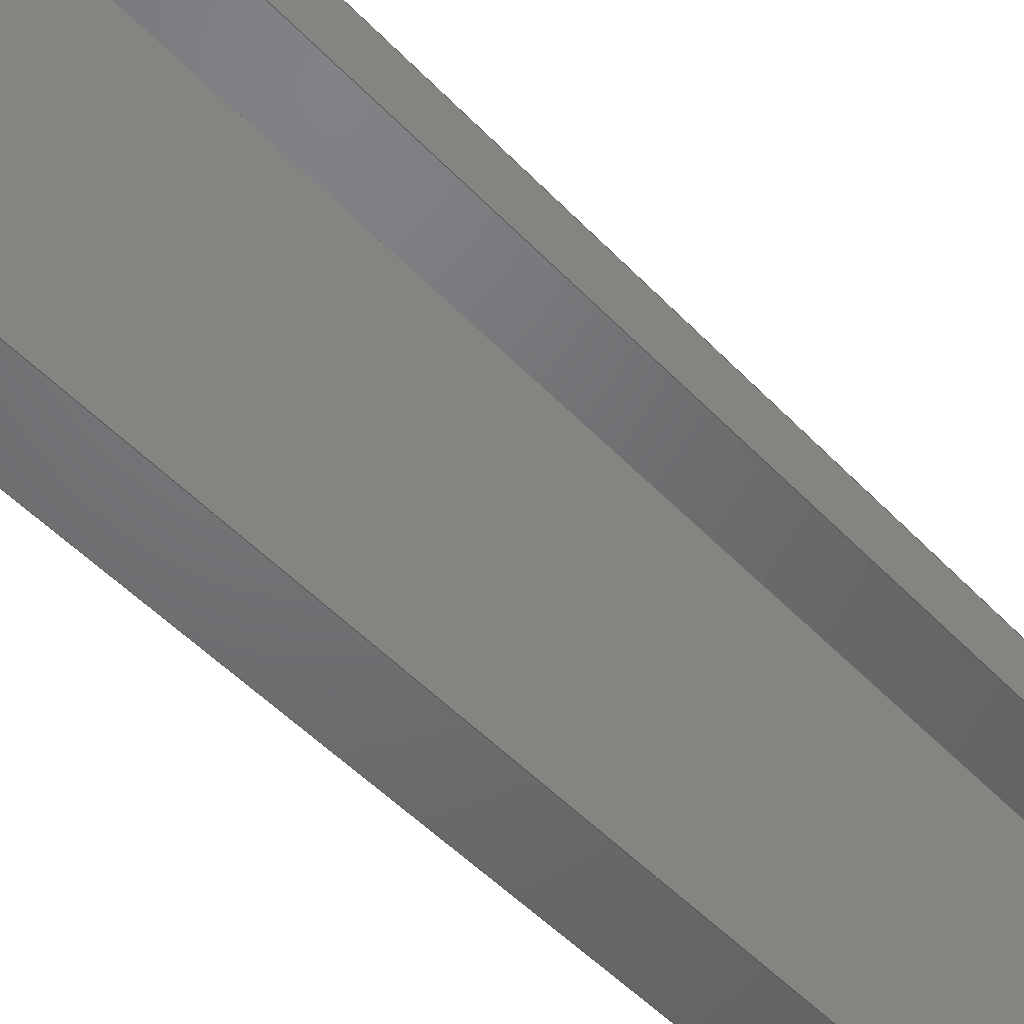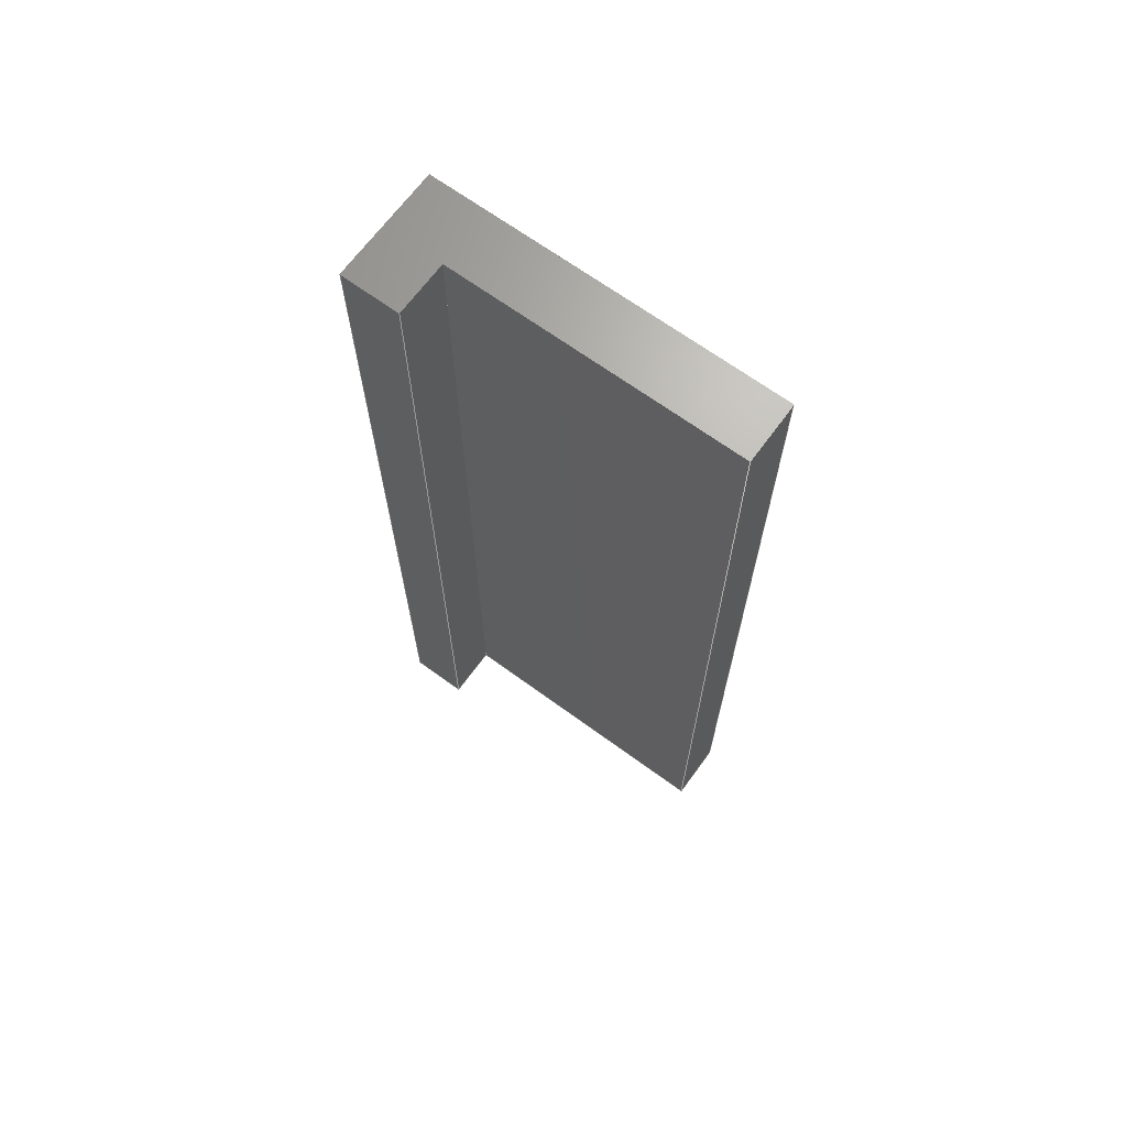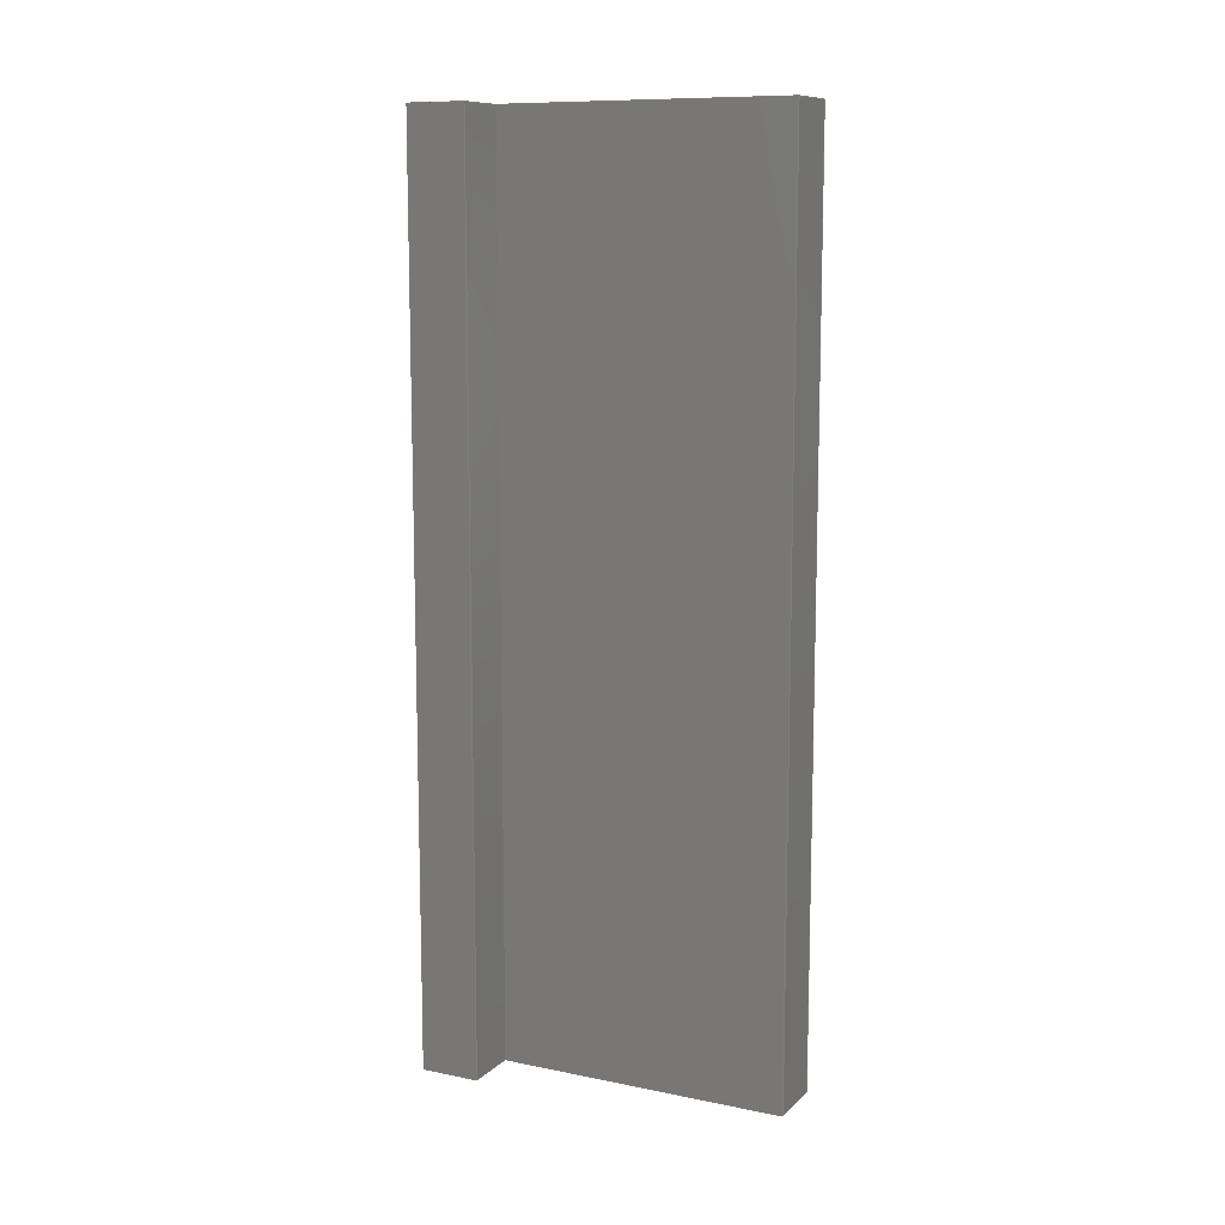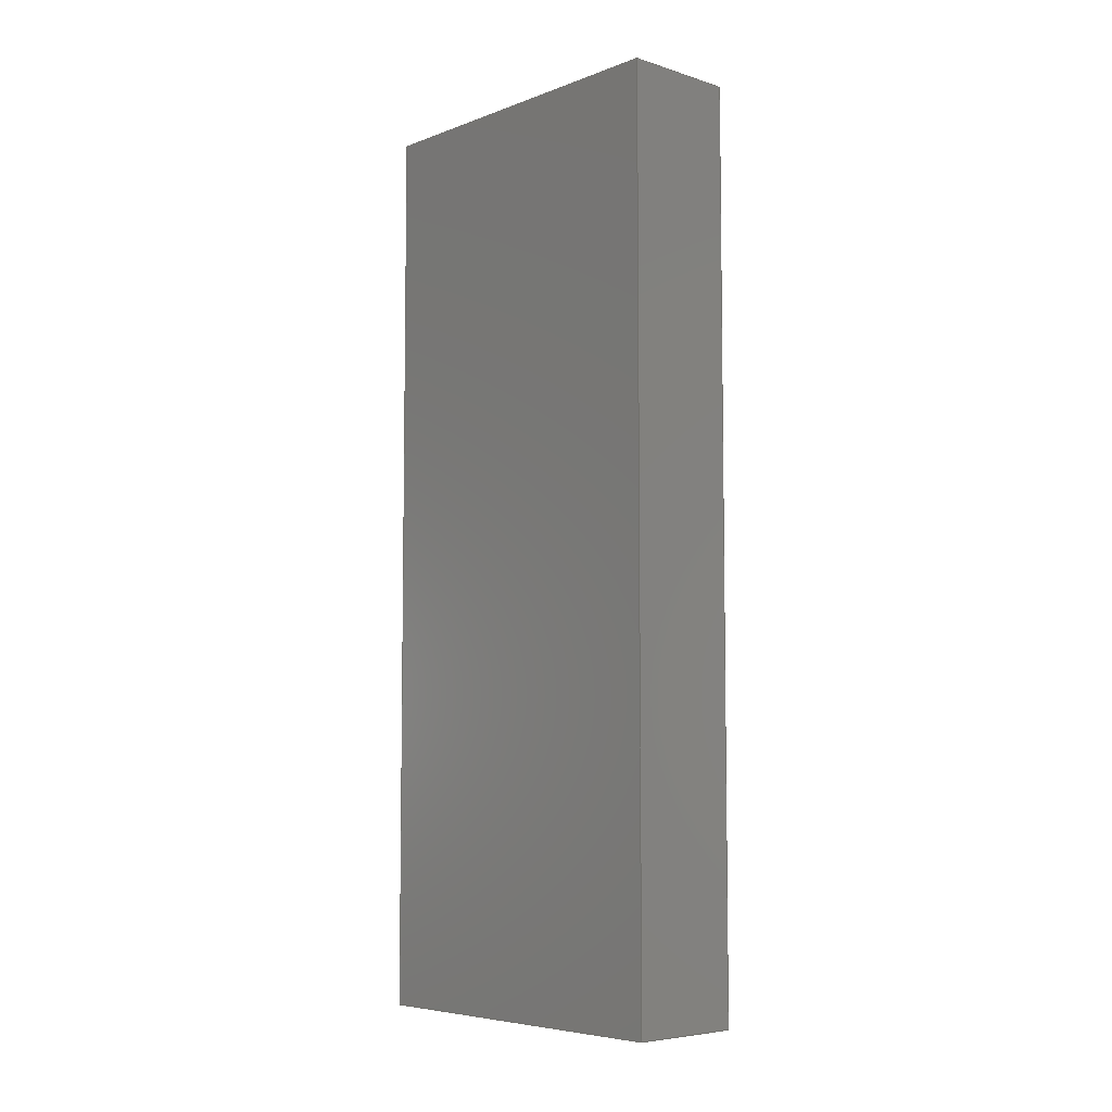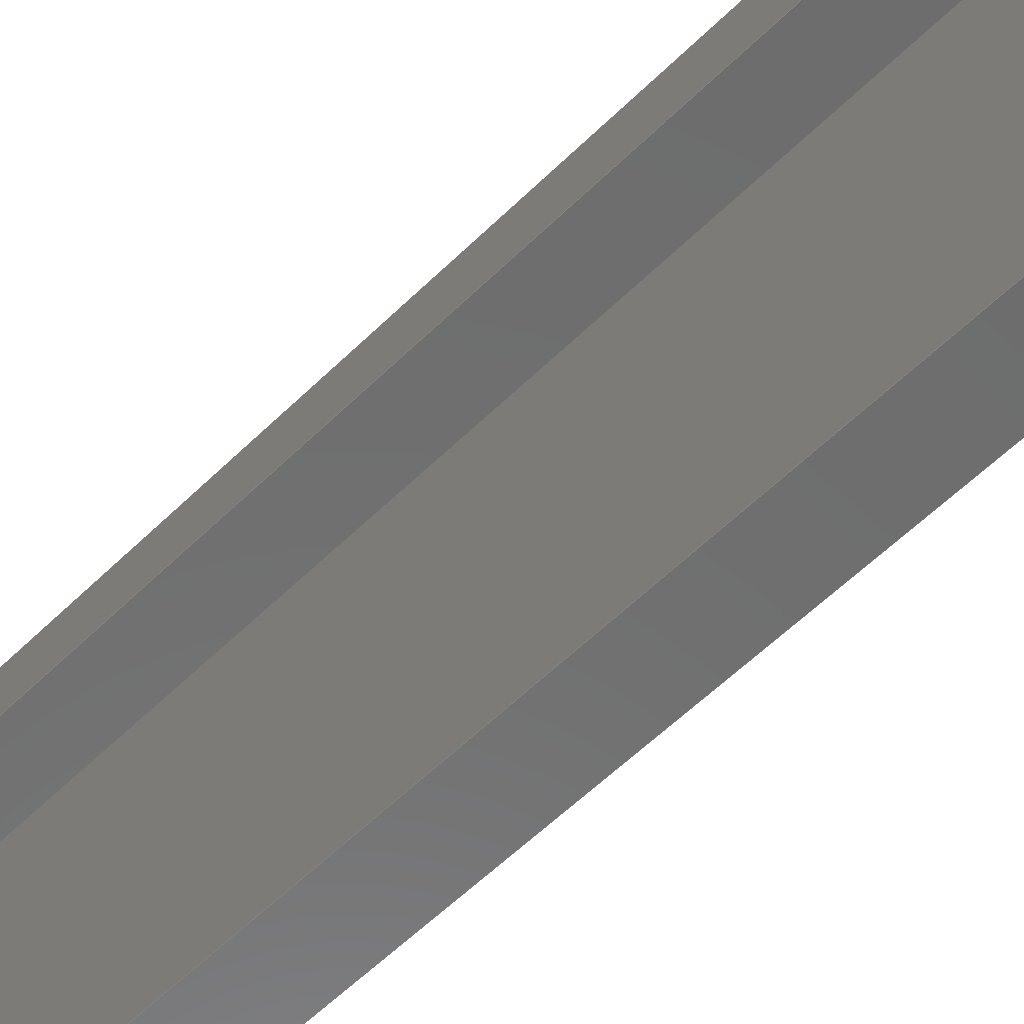
<metadata>
{"format":"step","ext":"step","renderer":"f3d","projection":"perspective","resolution":1024,"background":"white","views":[{"elev":-49.1,"azim":-139.0,"up":"+Y"},{"elev":67.5,"azim":-53.8,"up":"+Z"},{"elev":10.6,"azim":-63.3,"up":"+Z"},{"elev":-6.1,"azim":137.5,"up":"+Z"},{"elev":-59.6,"azim":-45.1,"up":"+Y"}]}
</metadata>
<code>
ISO-10303-21;
DATA;
#1=MECHANICAL_DESIGN_GEOMETRIC_PRESENTATION_REPRESENTATION('',(#4),#240);
#2=SHAPE_REPRESENTATION_RELATIONSHIP('SRR','None',#250,#3);
#3=ADVANCED_BREP_SHAPE_REPRESENTATION('',(#5),#239);
#4=STYLED_ITEM('',(#259),#5);
#5=MANIFOLD_SOLID_BREP('Body1',#140);
#6=FACE_OUTER_BOUND('',#14,.T.);
#7=FACE_OUTER_BOUND('',#15,.T.);
#8=FACE_OUTER_BOUND('',#16,.T.);
#9=FACE_OUTER_BOUND('',#17,.T.);
#10=FACE_OUTER_BOUND('',#18,.T.);
#11=FACE_OUTER_BOUND('',#19,.T.);
#12=FACE_OUTER_BOUND('',#20,.T.);
#13=FACE_OUTER_BOUND('',#21,.T.);
#14=EDGE_LOOP('',(#88,#89,#90,#91));
#15=EDGE_LOOP('',(#92,#93,#94,#95));
#16=EDGE_LOOP('',(#96,#97,#98,#99));
#17=EDGE_LOOP('',(#100,#101,#102,#103));
#18=EDGE_LOOP('',(#104,#105,#106,#107));
#19=EDGE_LOOP('',(#108,#109,#110,#111));
#20=EDGE_LOOP('',(#112,#113,#114,#115,#116,#117));
#21=EDGE_LOOP('',(#118,#119,#120,#121,#122,#123));
#22=LINE('',#202,#40);
#23=LINE('',#204,#41);
#24=LINE('',#206,#42);
#25=LINE('',#207,#43);
#26=LINE('',#210,#44);
#27=LINE('',#212,#45);
#28=LINE('',#213,#46);
#29=LINE('',#216,#47);
#30=LINE('',#218,#48);
#31=LINE('',#219,#49);
#32=LINE('',#222,#50);
#33=LINE('',#224,#51);
#34=LINE('',#225,#52);
#35=LINE('',#228,#53);
#36=LINE('',#230,#54);
#37=LINE('',#231,#55);
#38=LINE('',#233,#56);
#39=LINE('',#234,#57);
#40=VECTOR('',#166,0.3937);
#41=VECTOR('',#167,0.3937);
#42=VECTOR('',#168,0.3937);
#43=VECTOR('',#169,0.3937);
#44=VECTOR('',#172,0.3937);
#45=VECTOR('',#173,0.3937);
#46=VECTOR('',#174,0.3937);
#47=VECTOR('',#177,0.3937);
#48=VECTOR('',#178,0.3937);
#49=VECTOR('',#179,0.3937);
#50=VECTOR('',#182,0.3937);
#51=VECTOR('',#183,0.3937);
#52=VECTOR('',#184,0.3937);
#53=VECTOR('',#187,0.3937);
#54=VECTOR('',#188,0.3937);
#55=VECTOR('',#189,0.3937);
#56=VECTOR('',#192,0.3937);
#57=VECTOR('',#193,0.3937);
#58=VERTEX_POINT('',#200);
#59=VERTEX_POINT('',#201);
#60=VERTEX_POINT('',#203);
#61=VERTEX_POINT('',#205);
#62=VERTEX_POINT('',#209);
#63=VERTEX_POINT('',#211);
#64=VERTEX_POINT('',#215);
#65=VERTEX_POINT('',#217);
#66=VERTEX_POINT('',#221);
#67=VERTEX_POINT('',#223);
#68=VERTEX_POINT('',#227);
#69=VERTEX_POINT('',#229);
#70=EDGE_CURVE('',#58,#59,#22,.T.);
#71=EDGE_CURVE('',#59,#60,#23,.T.);
#72=EDGE_CURVE('',#61,#60,#24,.T.);
#73=EDGE_CURVE('',#58,#61,#25,.T.);
#74=EDGE_CURVE('',#62,#58,#26,.T.);
#75=EDGE_CURVE('',#63,#61,#27,.T.);
#76=EDGE_CURVE('',#62,#63,#28,.T.);
#77=EDGE_CURVE('',#64,#62,#29,.T.);
#78=EDGE_CURVE('',#65,#63,#30,.T.);
#79=EDGE_CURVE('',#64,#65,#31,.T.);
#80=EDGE_CURVE('',#66,#64,#32,.T.);
#81=EDGE_CURVE('',#67,#65,#33,.T.);
#82=EDGE_CURVE('',#66,#67,#34,.T.);
#83=EDGE_CURVE('',#68,#66,#35,.T.);
#84=EDGE_CURVE('',#69,#67,#36,.T.);
#85=EDGE_CURVE('',#68,#69,#37,.T.);
#86=EDGE_CURVE('',#59,#68,#38,.T.);
#87=EDGE_CURVE('',#60,#69,#39,.T.);
#88=ORIENTED_EDGE('',*,*,#70,.T.);
#89=ORIENTED_EDGE('',*,*,#71,.T.);
#90=ORIENTED_EDGE('',*,*,#72,.F.);
#91=ORIENTED_EDGE('',*,*,#73,.F.);
#92=ORIENTED_EDGE('',*,*,#74,.T.);
#93=ORIENTED_EDGE('',*,*,#73,.T.);
#94=ORIENTED_EDGE('',*,*,#75,.F.);
#95=ORIENTED_EDGE('',*,*,#76,.F.);
#96=ORIENTED_EDGE('',*,*,#77,.T.);
#97=ORIENTED_EDGE('',*,*,#76,.T.);
#98=ORIENTED_EDGE('',*,*,#78,.F.);
#99=ORIENTED_EDGE('',*,*,#79,.F.);
#100=ORIENTED_EDGE('',*,*,#80,.T.);
#101=ORIENTED_EDGE('',*,*,#79,.T.);
#102=ORIENTED_EDGE('',*,*,#81,.F.);
#103=ORIENTED_EDGE('',*,*,#82,.F.);
#104=ORIENTED_EDGE('',*,*,#83,.T.);
#105=ORIENTED_EDGE('',*,*,#82,.T.);
#106=ORIENTED_EDGE('',*,*,#84,.F.);
#107=ORIENTED_EDGE('',*,*,#85,.F.);
#108=ORIENTED_EDGE('',*,*,#86,.T.);
#109=ORIENTED_EDGE('',*,*,#85,.T.);
#110=ORIENTED_EDGE('',*,*,#87,.F.);
#111=ORIENTED_EDGE('',*,*,#71,.F.);
#112=ORIENTED_EDGE('',*,*,#87,.T.);
#113=ORIENTED_EDGE('',*,*,#84,.T.);
#114=ORIENTED_EDGE('',*,*,#81,.T.);
#115=ORIENTED_EDGE('',*,*,#78,.T.);
#116=ORIENTED_EDGE('',*,*,#75,.T.);
#117=ORIENTED_EDGE('',*,*,#72,.T.);
#118=ORIENTED_EDGE('',*,*,#86,.F.);
#119=ORIENTED_EDGE('',*,*,#70,.F.);
#120=ORIENTED_EDGE('',*,*,#74,.F.);
#121=ORIENTED_EDGE('',*,*,#77,.F.);
#122=ORIENTED_EDGE('',*,*,#80,.F.);
#123=ORIENTED_EDGE('',*,*,#83,.F.);
#124=PLANE('',#154);
#125=PLANE('',#155);
#126=PLANE('',#156);
#127=PLANE('',#157);
#128=PLANE('',#158);
#129=PLANE('',#159);
#130=PLANE('',#160);
#131=PLANE('',#161);
#132=ADVANCED_FACE('',(#6),#124,.T.);
#133=ADVANCED_FACE('',(#7),#125,.T.);
#134=ADVANCED_FACE('',(#8),#126,.T.);
#135=ADVANCED_FACE('',(#9),#127,.T.);
#136=ADVANCED_FACE('',(#10),#128,.T.);
#137=ADVANCED_FACE('',(#11),#129,.T.);
#138=ADVANCED_FACE('',(#12),#130,.T.);
#139=ADVANCED_FACE('',(#13),#131,.F.);
#140=CLOSED_SHELL('',(#132,#133,#134,#135,#136,#137,#138,#139));
#141=DERIVED_UNIT_ELEMENT(#143,1);
#142=DERIVED_UNIT_ELEMENT(#244,-3);
#143=(
MASS_UNIT()
NAMED_UNIT(*)
SI_UNIT(.KILO.,.GRAM.)
);
#144=DERIVED_UNIT((#141,#142));
#145=MEASURE_REPRESENTATION_ITEM('density measure',
POSITIVE_RATIO_MEASURE(2600),#144);
#146=PROPERTY_DEFINITION_REPRESENTATION(#151,#148);
#147=PROPERTY_DEFINITION_REPRESENTATION(#152,#149);
#148=REPRESENTATION('material name',(#150),#239);
#149=REPRESENTATION('density',(#145),#239);
#150=DESCRIPTIVE_REPRESENTATION_ITEM('Limestone','Limestone');
#151=PROPERTY_DEFINITION('material property','material name',#252);
#152=PROPERTY_DEFINITION('material property','density of part',#252);
#153=AXIS2_PLACEMENT_3D('placement',#198,#162,#163);
#154=AXIS2_PLACEMENT_3D('',#199,#164,#165);
#155=AXIS2_PLACEMENT_3D('',#208,#170,#171);
#156=AXIS2_PLACEMENT_3D('',#214,#175,#176);
#157=AXIS2_PLACEMENT_3D('',#220,#180,#181);
#158=AXIS2_PLACEMENT_3D('',#226,#185,#186);
#159=AXIS2_PLACEMENT_3D('',#232,#190,#191);
#160=AXIS2_PLACEMENT_3D('',#235,#194,#195);
#161=AXIS2_PLACEMENT_3D('',#236,#196,#197);
#162=DIRECTION('axis',(0,0,1));
#163=DIRECTION('refdir',(1,0,0));
#164=DIRECTION('center_axis',(-1,3.902e-44,0));
#165=DIRECTION('ref_axis',(-3.902e-44,-1,0));
#166=DIRECTION('',(-3.902e-44,-1,0));
#167=DIRECTION('',(0,0,1));
#168=DIRECTION('',(-3.902e-44,-1,0));
#169=DIRECTION('',(0,0,1));
#170=DIRECTION('center_axis',(-3.902e-44,-1,0));
#171=DIRECTION('ref_axis',(1,-3.902e-44,0));
#172=DIRECTION('',(1,-3.902e-44,0));
#173=DIRECTION('',(1,-3.902e-44,0));
#174=DIRECTION('',(0,0,1));
#175=DIRECTION('center_axis',(-1,3.902e-44,0));
#176=DIRECTION('ref_axis',(-3.902e-44,-1,0));
#177=DIRECTION('',(-3.902e-44,-1,0));
#178=DIRECTION('',(-3.902e-44,-1,0));
#179=DIRECTION('',(0,0,1));
#180=DIRECTION('center_axis',(3.902e-44,1,0));
#181=DIRECTION('ref_axis',(-1,3.902e-44,0));
#182=DIRECTION('',(-1,3.902e-44,0));
#183=DIRECTION('',(-1,3.902e-44,0));
#184=DIRECTION('',(0,0,1));
#185=DIRECTION('center_axis',(1,-3.902e-44,0));
#186=DIRECTION('ref_axis',(3.902e-44,1,0));
#187=DIRECTION('',(3.902e-44,1,0));
#188=DIRECTION('',(3.902e-44,1,0));
#189=DIRECTION('',(0,0,1));
#190=DIRECTION('center_axis',(-3.902e-44,-1,0));
#191=DIRECTION('ref_axis',(1,-3.902e-44,0));
#192=DIRECTION('',(1,-3.902e-44,0));
#193=DIRECTION('',(1,-3.902e-44,0));
#194=DIRECTION('center_axis',(0,0,1));
#195=DIRECTION('ref_axis',(1,-3.902e-44,0));
#196=DIRECTION('center_axis',(0,0,1));
#197=DIRECTION('ref_axis',(1,-3.902e-44,0));
#198=CARTESIAN_POINT('',(0,0,0));
#199=CARTESIAN_POINT('Origin',(-2,37.87,-59.69));
#200=CARTESIAN_POINT('',(-2,37.87,-67.19));
#201=CARTESIAN_POINT('',(-2,28,-67.19));
#202=CARTESIAN_POINT('',(-2,35.91,-67.19));
#203=CARTESIAN_POINT('',(-2,28,-36.44));
#204=CARTESIAN_POINT('',(-2,28,-59.69));
#205=CARTESIAN_POINT('',(-2,37.87,-36.44));
#206=CARTESIAN_POINT('',(-2,35.91,-36.44));
#207=CARTESIAN_POINT('',(-2,37.87,-59.69));
#208=CARTESIAN_POINT('Origin',(-3.875,37.87,-59.69));
#209=CARTESIAN_POINT('',(-3.875,37.87,-67.19));
#210=CARTESIAN_POINT('',(-2.906,37.87,-67.19));
#211=CARTESIAN_POINT('',(-3.875,37.87,-36.44));
#212=CARTESIAN_POINT('',(-2.906,37.87,-36.44));
#213=CARTESIAN_POINT('',(-3.875,37.87,-59.69));
#214=CARTESIAN_POINT('Origin',(-3.875,39.87,-59.69));
#215=CARTESIAN_POINT('',(-3.875,39.87,-67.19));
#216=CARTESIAN_POINT('',(-3.875,36.91,-67.19));
#217=CARTESIAN_POINT('',(-3.875,39.87,-36.44));
#218=CARTESIAN_POINT('',(-3.875,36.91,-36.44));
#219=CARTESIAN_POINT('',(-3.875,39.87,-59.69));
#220=CARTESIAN_POINT('Origin',(-5.371e-13,39.87,-59.69));
#221=CARTESIAN_POINT('',(-5.371e-13,39.87,-67.19));
#222=CARTESIAN_POINT('',(-0.9688,39.87,-67.19));
#223=CARTESIAN_POINT('',(-5.371e-13,39.87,-36.44));
#224=CARTESIAN_POINT('',(-0.9688,39.87,-36.44));
#225=CARTESIAN_POINT('',(-5.371e-13,39.87,-59.69));
#226=CARTESIAN_POINT('Origin',(-5.371e-13,28,-59.69));
#227=CARTESIAN_POINT('',(-5.371e-13,28,-67.19));
#228=CARTESIAN_POINT('',(-5.371e-13,30.97,-67.19));
#229=CARTESIAN_POINT('',(-5.371e-13,28,-36.44));
#230=CARTESIAN_POINT('',(-5.371e-13,30.97,-36.44));
#231=CARTESIAN_POINT('',(-5.371e-13,28,-59.69));
#232=CARTESIAN_POINT('Origin',(-2,28,-59.69));
#233=CARTESIAN_POINT('',(-1.969,28,-67.19));
#234=CARTESIAN_POINT('',(-1.969,28,-36.44));
#235=CARTESIAN_POINT('Origin',(-1.938,33.94,-36.44));
#236=CARTESIAN_POINT('Origin',(-1.938,33.94,-67.19));
#237=UNCERTAINTY_MEASURE_WITH_UNIT(LENGTH_MEASURE(0.0003937),
#242,'DISTANCE_ACCURACY_VALUE',
'Maximum model space distance between geometric entities at asserted c
onnectivities');
#238=UNCERTAINTY_MEASURE_WITH_UNIT(LENGTH_MEASURE(0.0003937),
#242,'DISTANCE_ACCURACY_VALUE',
'Maximum model space distance between geometric entities at asserted c
onnectivities');
#239=(
GEOMETRIC_REPRESENTATION_CONTEXT(3)
GLOBAL_UNCERTAINTY_ASSIGNED_CONTEXT((#237))
GLOBAL_UNIT_ASSIGNED_CONTEXT((#242,#246,#247))
REPRESENTATION_CONTEXT('','3D')
);
#240=(
GEOMETRIC_REPRESENTATION_CONTEXT(3)
GLOBAL_UNCERTAINTY_ASSIGNED_CONTEXT((#238))
GLOBAL_UNIT_ASSIGNED_CONTEXT((#242,#246,#247))
REPRESENTATION_CONTEXT('','3D')
);
#241=DIMENSIONAL_EXPONENTS(1,0,0,0,0,0,0);
#242=(
CONVERSION_BASED_UNIT('inch',#245)
LENGTH_UNIT()
NAMED_UNIT(#241)
);
#243=(
LENGTH_UNIT()
NAMED_UNIT(*)
SI_UNIT(.MILLI.,.METRE.)
);
#244=(
LENGTH_UNIT()
NAMED_UNIT(*)
SI_UNIT($,.METRE.)
);
#245=LENGTH_MEASURE_WITH_UNIT(LENGTH_MEASURE(25.4),#243);
#246=(
NAMED_UNIT(*)
PLANE_ANGLE_UNIT()
SI_UNIT($,.RADIAN.)
);
#247=(
NAMED_UNIT(*)
SI_UNIT($,.STERADIAN.)
SOLID_ANGLE_UNIT()
);
#248=SHAPE_DEFINITION_REPRESENTATION(#249,#250);
#249=PRODUCT_DEFINITION_SHAPE('',$,#252);
#250=SHAPE_REPRESENTATION('',(#153),#239);
#251=PRODUCT_DEFINITION_CONTEXT('part definition',#256,'design');
#252=PRODUCT_DEFINITION('L - 2','L - 2',#253,#251);
#253=PRODUCT_DEFINITION_FORMATION('',$,#258);
#254=PRODUCT_RELATED_PRODUCT_CATEGORY('L - 2','L - 2',(#258));
#255=APPLICATION_PROTOCOL_DEFINITION('international standard',
'automotive_design',2009,#256);
#256=APPLICATION_CONTEXT(
'Core Data for Automotive Mechanical Design Process');
#257=PRODUCT_CONTEXT('part definition',#256,'mechanical');
#258=PRODUCT('L - 2','L - 2',$,(#257));
#259=PRESENTATION_STYLE_ASSIGNMENT((#260));
#260=SURFACE_STYLE_USAGE(.BOTH.,#261);
#261=SURFACE_SIDE_STYLE('',(#262));
#262=SURFACE_STYLE_FILL_AREA(#263);
#263=FILL_AREA_STYLE('Surface - Matte',(#264));
#264=FILL_AREA_STYLE_COLOUR('Surface - Matte',#265);
#265=COLOUR_RGB('Surface - Matte',0.702,0.702,0.702);
ENDSEC;
END-ISO-10303-21;

</code>
